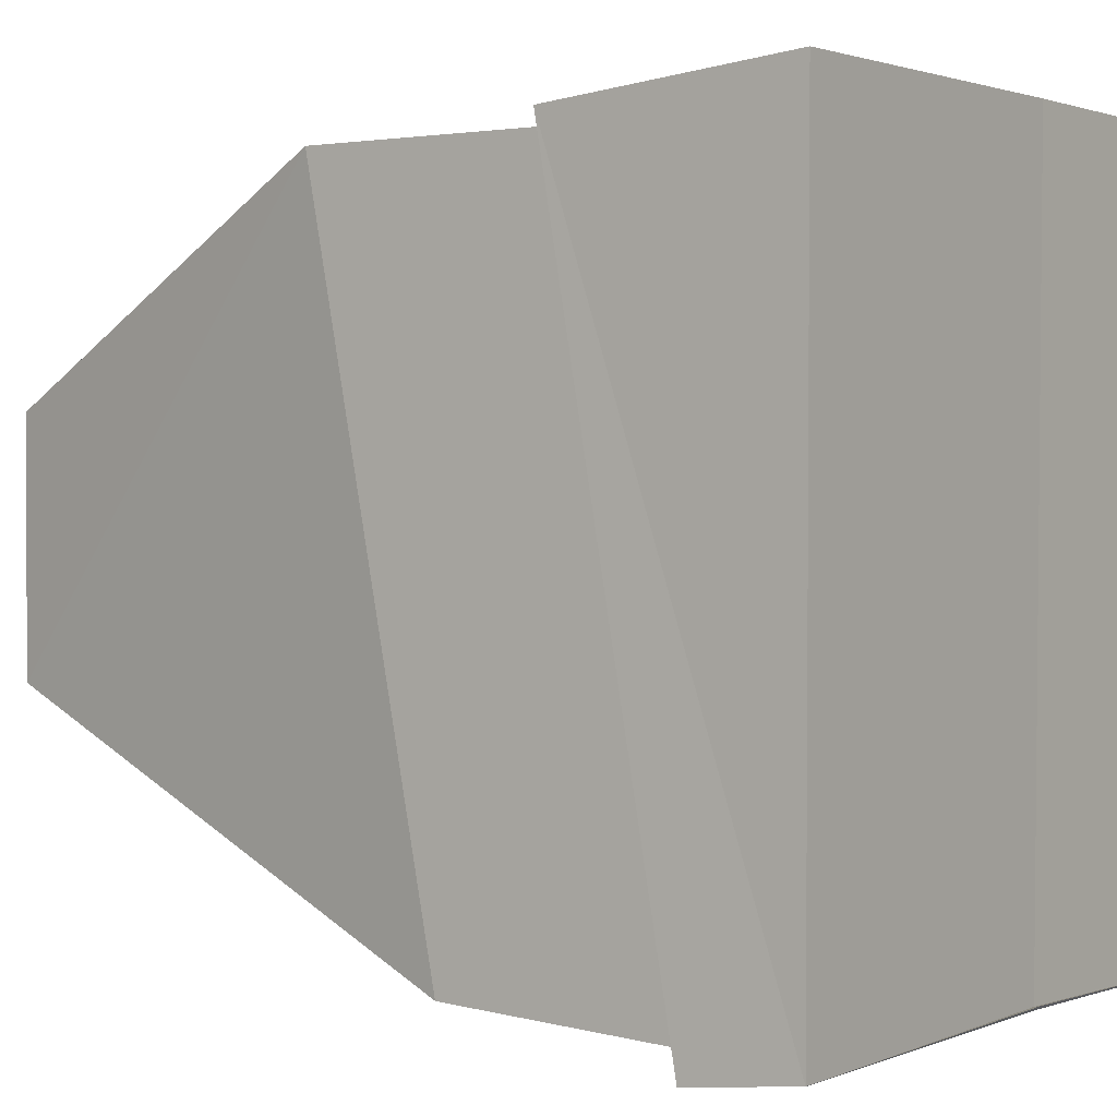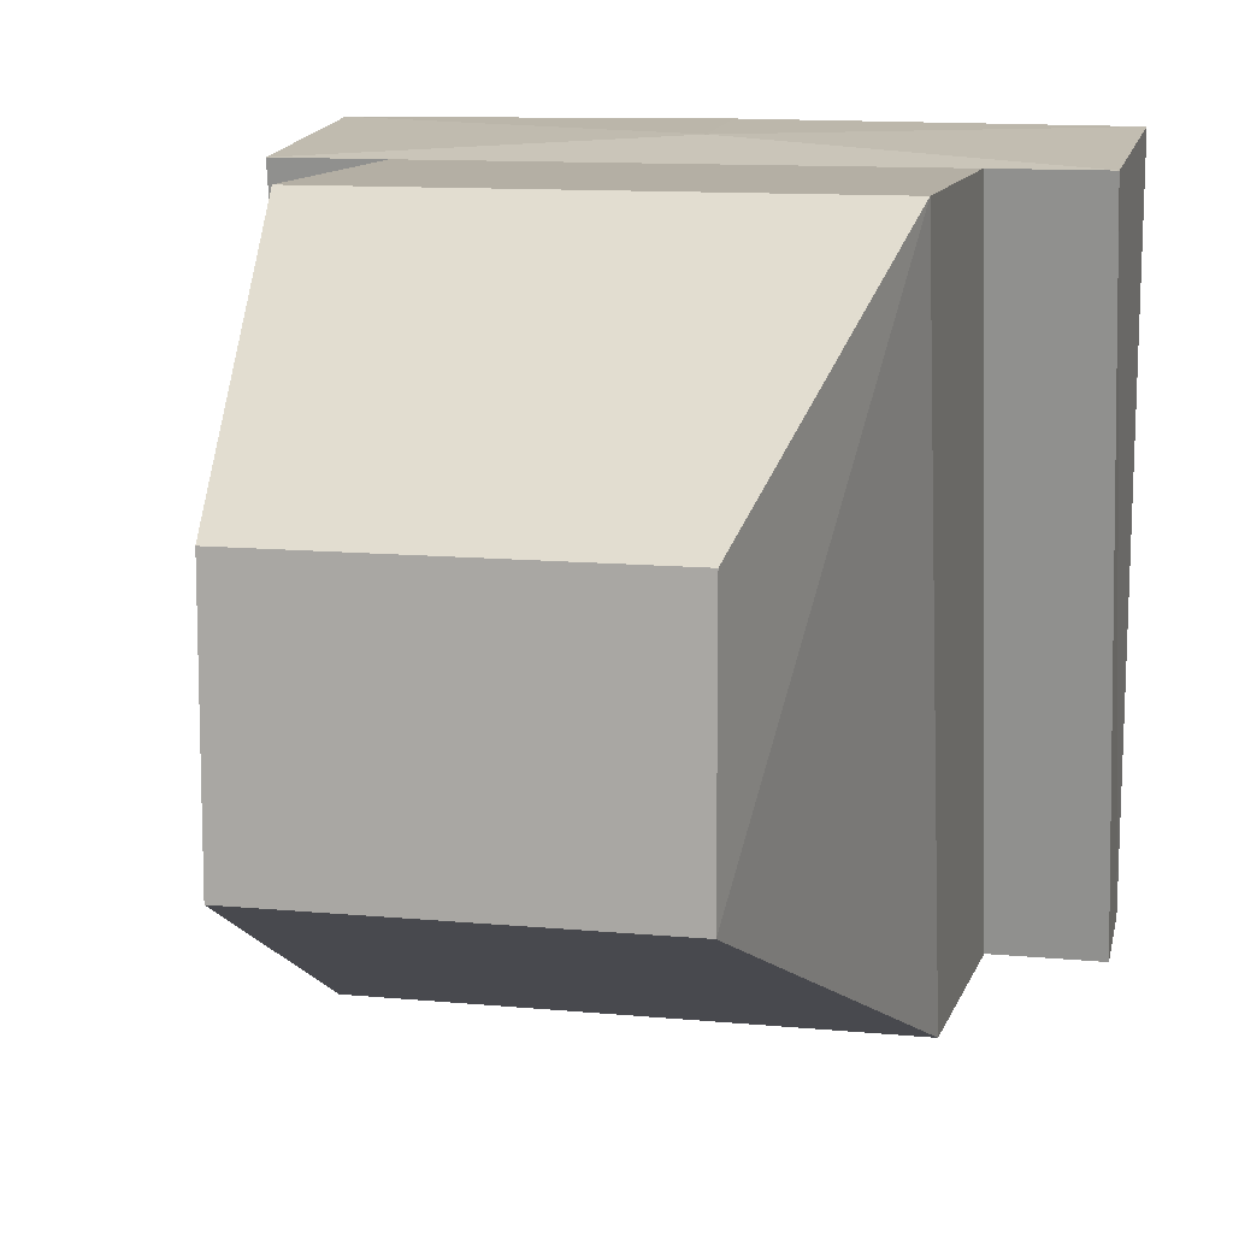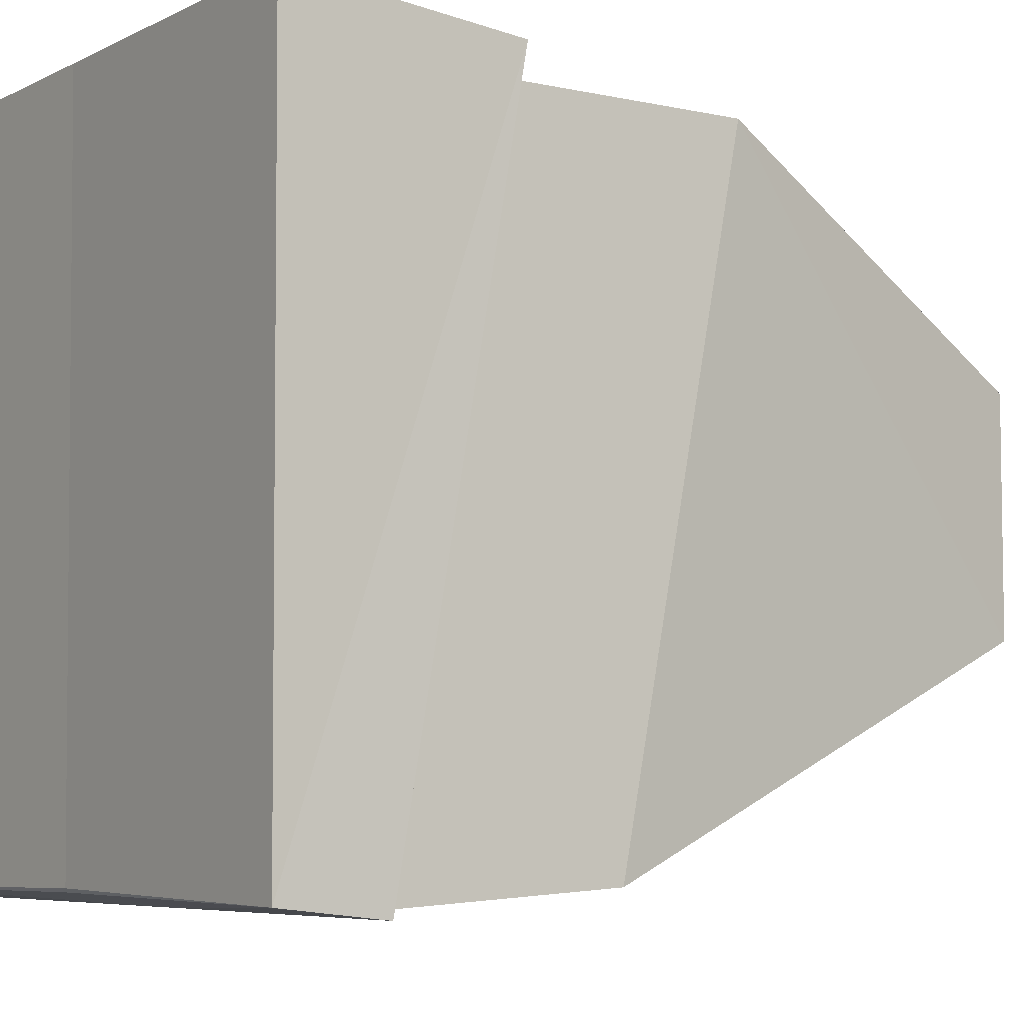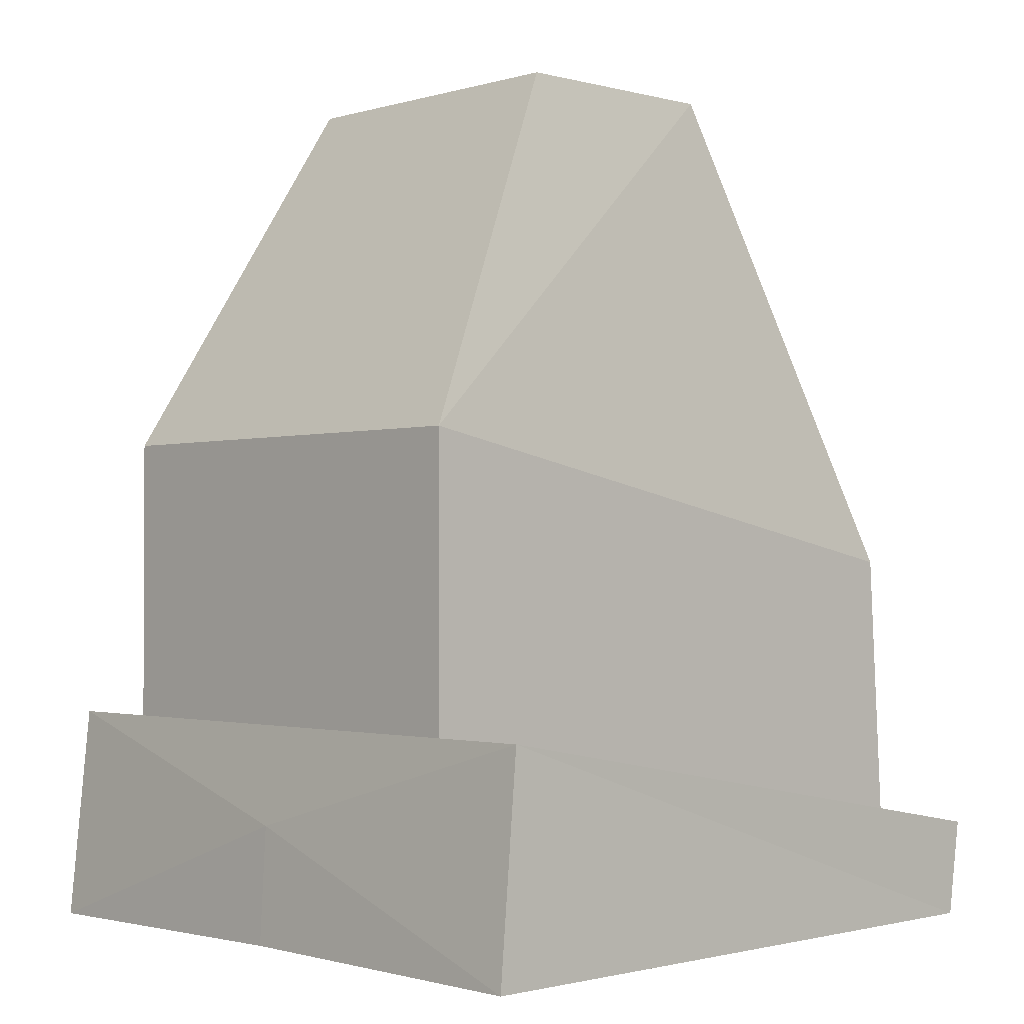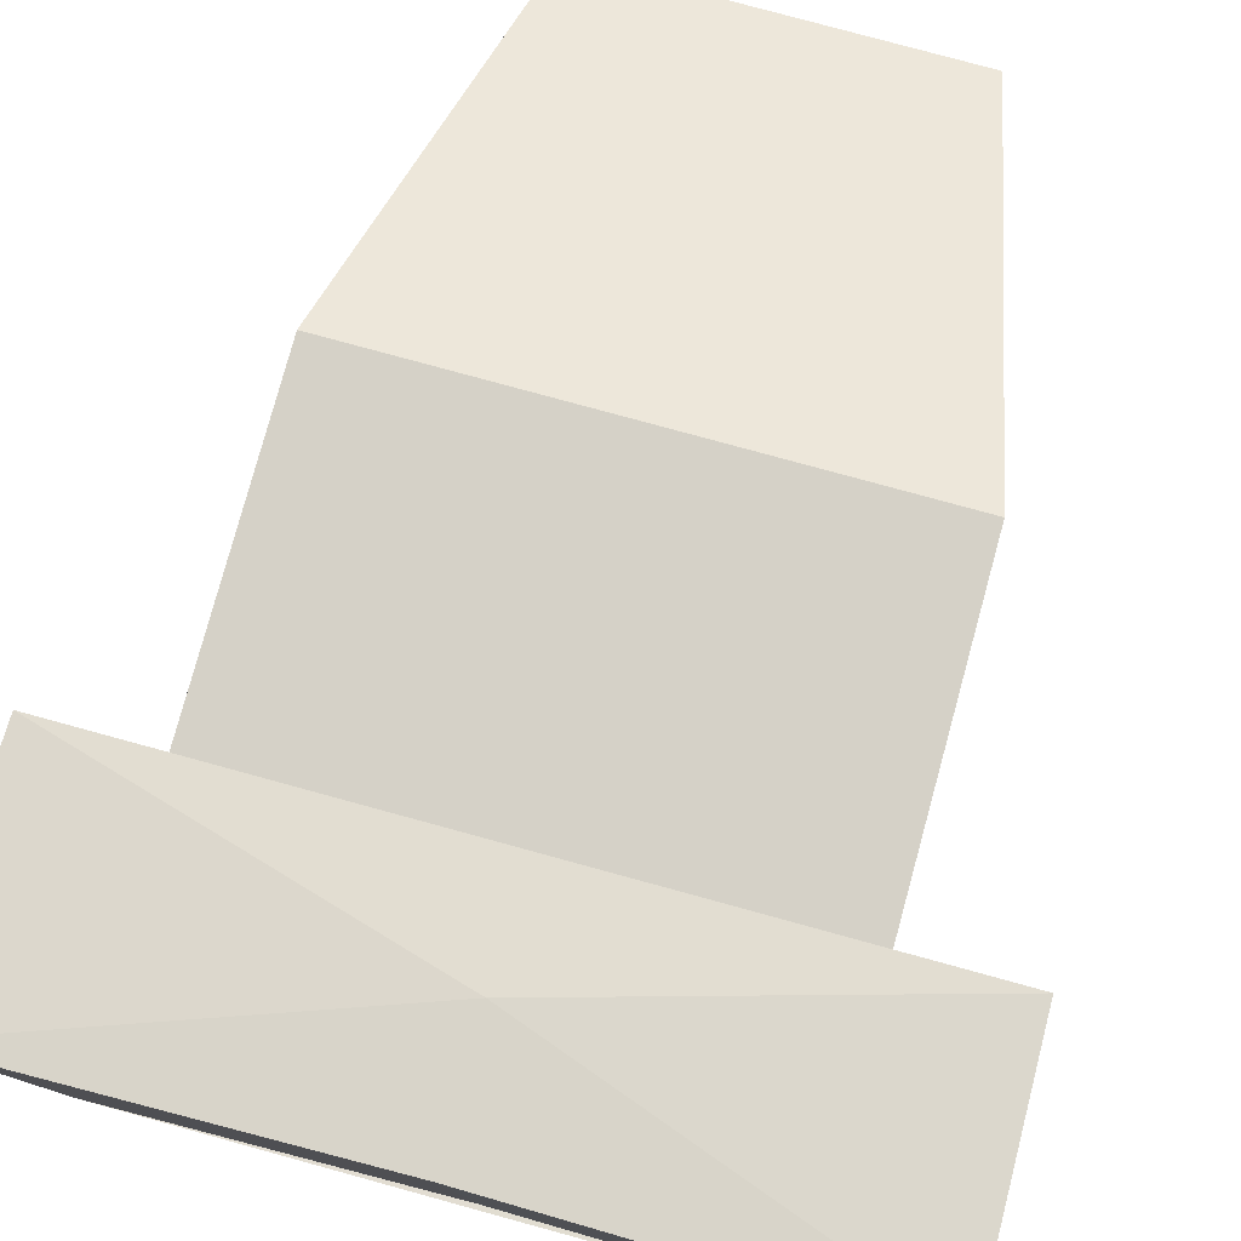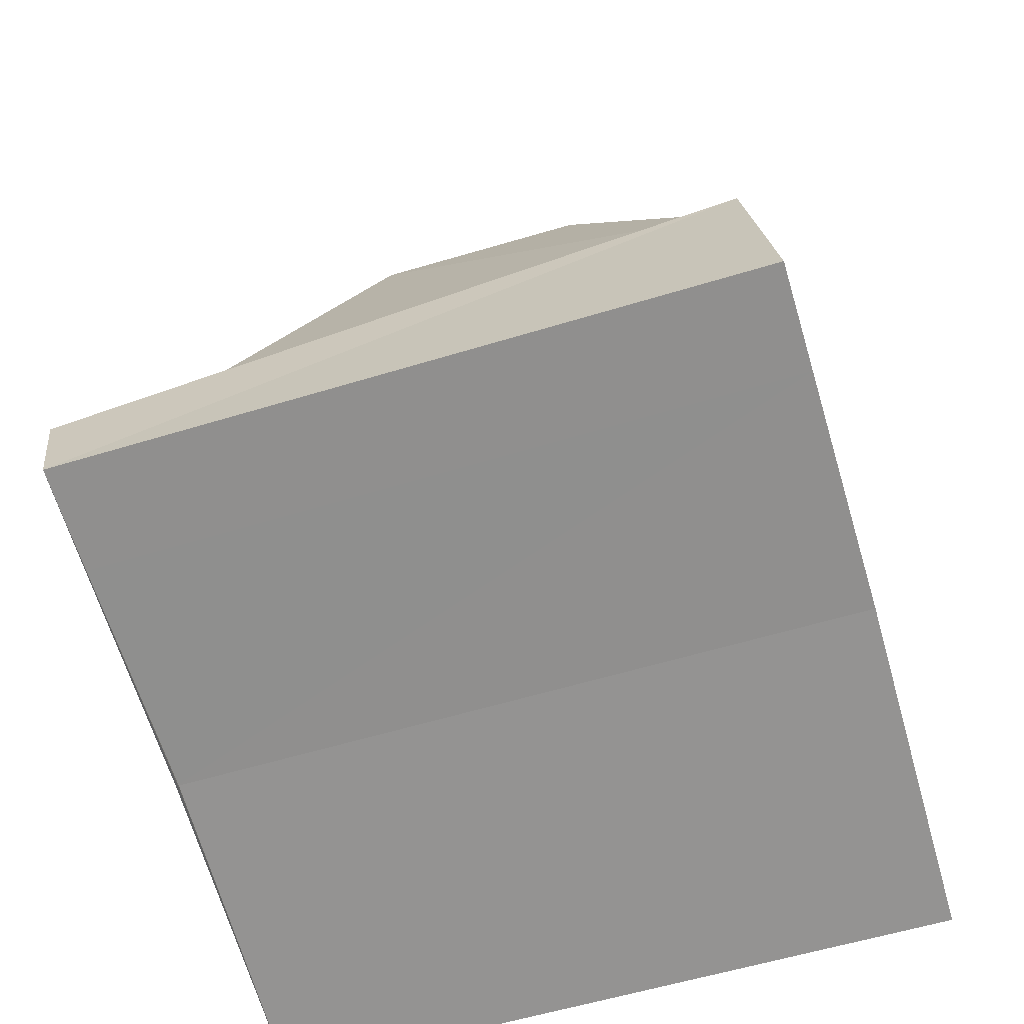
<metadata>
{"format":"obj","ext":"obj","renderer":"f3d","projection":"perspective","resolution":1024,"background":"white","views":[{"elev":1.2,"azim":-54.9,"up":"+Z"},{"elev":11.3,"azim":-166.8,"up":"+Z"},{"elev":-6.0,"azim":55.6,"up":"+Z"},{"elev":-1.5,"azim":46.5,"up":"+Y"},{"elev":78.8,"azim":15.3,"up":"+Z"},{"elev":-66.2,"azim":-73.7,"up":"+Y"}]}
</metadata>
<code>
o Cube.060_Cube.066
v -0.6693 1.528 0.3343
v -0.6693 2.311 0.3272
v -0.6693 1.535 -0.4434
v -0.6693 2.016 -0.4442
v 0.652 1.528 0.3343
v 0.652 2.311 0.3272
v 0.652 1.535 -0.4434
v 0.652 2.016 -0.4442
v -0.6693 1.542 -0.08646
v -0.6693 2.314 -0.08308
v 0.652 1.542 -0.08646
v 0.652 2.314 -0.08308
v -0.4712 1.561 0.5585
v -0.4712 2.044 0.5612
v 0.4538 2.044 0.5612
v 0.4538 1.561 0.5585
f 9 4 3
f 4 7 3
f 11 6 5
f 2 15 6
f 11 1 9
f 10 6 12
f 4 12 8
f 7 9 3
f 8 11 7
f 2 9 1
f 15 13 16
f 5 15 16
f 1 14 2
f 5 13 1
f 9 10 4
f 4 8 7
f 11 12 6
f 2 14 15
f 11 5 1
f 10 2 6
f 4 10 12
f 7 11 9
f 8 12 11
f 2 10 9
f 15 14 13
f 5 6 15
f 1 13 14
f 5 16 13
o Cylinder.001
v 2.3e-05 3.199 0.4884
v 2.3e-05 3.771 0.4989
v 0.3 3.201 0.3844
v 0.3 3.773 0.3949
v 0.4242 3.205 0.1333
v 0.4242 3.777 0.1437
v 0.3 3.21 -0.1179
v 0.3 3.782 -0.1074
v 2.3e-05 3.212 -0.2219
v 2.3e-05 3.784 -0.2114
v -0.2999 3.21 -0.1179
v -0.2999 3.782 -0.1074
v -0.4242 3.205 0.1333
v -0.4242 3.777 0.1437
v -0.2999 3.201 0.3844
v -0.2999 3.773 0.3949
v -1.657 -0.1052 0.8747
v -1.853 -1.375 0.349
v -1.257 -0.8165 -0.3529
v -1.257 -0.7518 -0.1967
v -1.257 -0.5956 -0.1319
v 1.228 -0.5956 -0.1319
v 1.055 -1.266 -0.6991
v 1.582 -1.041 -1.093
v 1.074 -1.375 0.5095
v 1.628 -0.1052 0.8747
f 18 19 17
f 20 21 19
f 22 23 21
f 24 25 23
f 26 27 25
f 28 29 27
f 30 26 18
f 30 31 29
f 32 17 31
f 23 29 31
f 18 20 19
f 20 22 21
f 22 24 23
f 24 26 25
f 26 28 27
f 28 30 29
f 22 20 18
f 18 32 30
f 30 28 26
f 26 24 22
f 22 18 26
f 30 32 31
f 32 18 17
f 31 17 23
f 19 21 23
f 23 25 27
f 27 29 23
f 17 19 23
l 35 36
l 36 37
o Cylinder
v 2.3e-05 2.296 -0.06086
v 2.3e-05 3.477 -0.03926
v 0.1935 2.295 -0.01157
v 0.1935 3.477 0.01003
v 0.2737 2.293 0.1074
v 0.2737 3.474 0.129
v 0.1935 2.291 0.2264
v 0.1935 3.472 0.248
v 2.3e-05 2.29 0.2757
v 2.3e-05 3.471 0.2973
v -0.1935 2.291 0.2264
v -0.1935 3.472 0.248
v -0.2736 2.293 0.1074
v -0.2736 3.474 0.129
v -0.1935 2.295 -0.01157
v -0.1935 3.477 0.01003
f 44 45 43
f 46 47 45
f 47 50 49
f 49 52 51
f 52 53 51
f 54 55 53
f 54 52 44
f 56 57 55
f 58 43 57
f 51 53 57
f 44 46 45
f 46 48 47
f 47 48 50
f 49 50 52
f 52 54 53
f 54 56 55
f 48 46 50
f 44 58 54
f 56 54 58
f 52 50 46
f 46 44 52
f 56 58 57
f 58 44 43
f 57 43 51
f 45 47 49
f 49 51 43
f 53 55 57
f 43 45 49
o Cube
v 1 -1.726 -1.421
v 1 -1.232 1.363
v 0.6972 1.538 0.5375
v 1 -0.5401 -1.349
v 1 -0.01705 1.363
v 0.6972 1.538 -0.4358
v 0.9893 -2.132 -1.371
v 1.011 -2.153 1.457
v 1.437 -1.726 -1.421
v 1.437 -1.232 1.363
v 1.426 -2.138 -1.375
v 1.448 -2.159 1.453
v 0.966 -1.689 -0.8021
v -1 -1.726 -1.421
v -1 -1.232 1.363
v 0 1.538 0.5375
v -0.6972 1.538 0.5375
v -1 -0.5401 -1.349
v -1 -0.01705 1.363
v 0 1.538 -0.4358
v -0.6972 1.538 -0.4358
v 0 -1.726 -1.421
v 0 -1.232 1.363
v 0 -0.5401 -1.349
v 0 -0.01705 1.363
v -0.9893 -2.132 -1.371
v -1.011 -2.153 1.457
v 0 -2.119 -1.364
v 0 -2.139 1.464
v -1.437 -1.726 -1.421
v -1.437 -1.232 1.363
v 0 -1.726 -1.421
v 0 -1.232 1.363
v 0 -1.645 1.436
v -1.426 -2.138 -1.375
v -1.448 -2.159 1.453
v 0 -2.139 -1.348
v -0.966 -1.689 -0.8021
f 82 64 62
f 78 61 64
f 62 60 59
f 63 64 61
f 59 82 62
f 63 81 60
f 83 61 74
f 60 67 59
f 82 78 64
f 78 74 61
f 62 63 60
f 63 62 64
f 59 80 82
f 63 83 81
f 83 63 61
f 65 95 69
f 66 86 65
f 66 87 86
f 60 91 68
f 68 69 67
f 68 92 70
f 90 69 95
f 80 67 90
f 66 92 87
f 65 70 66
f 82 76 79
f 78 79 75
f 76 72 73
f 77 75 79
f 72 76 82
f 77 73 81
f 83 74 75
f 88 73 72
f 82 79 78
f 78 75 74
f 76 73 77
f 77 79 76
f 72 82 80
f 77 81 83
f 83 75 77
f 84 95 86
f 85 84 86
f 85 86 87
f 73 91 81
f 93 89 88
f 89 92 91
f 90 93 88
f 80 88 72
f 92 85 87
f 94 84 85
f 60 68 67
f 65 86 95
f 60 81 91
f 68 70 69
f 68 91 92
f 90 67 69
f 80 59 67
f 66 70 92
f 65 69 70
f 88 89 73
f 84 93 95
f 73 89 91
f 93 94 89
f 89 94 92
f 90 95 93
f 80 90 88
f 92 94 85
f 94 93 84

</code>
